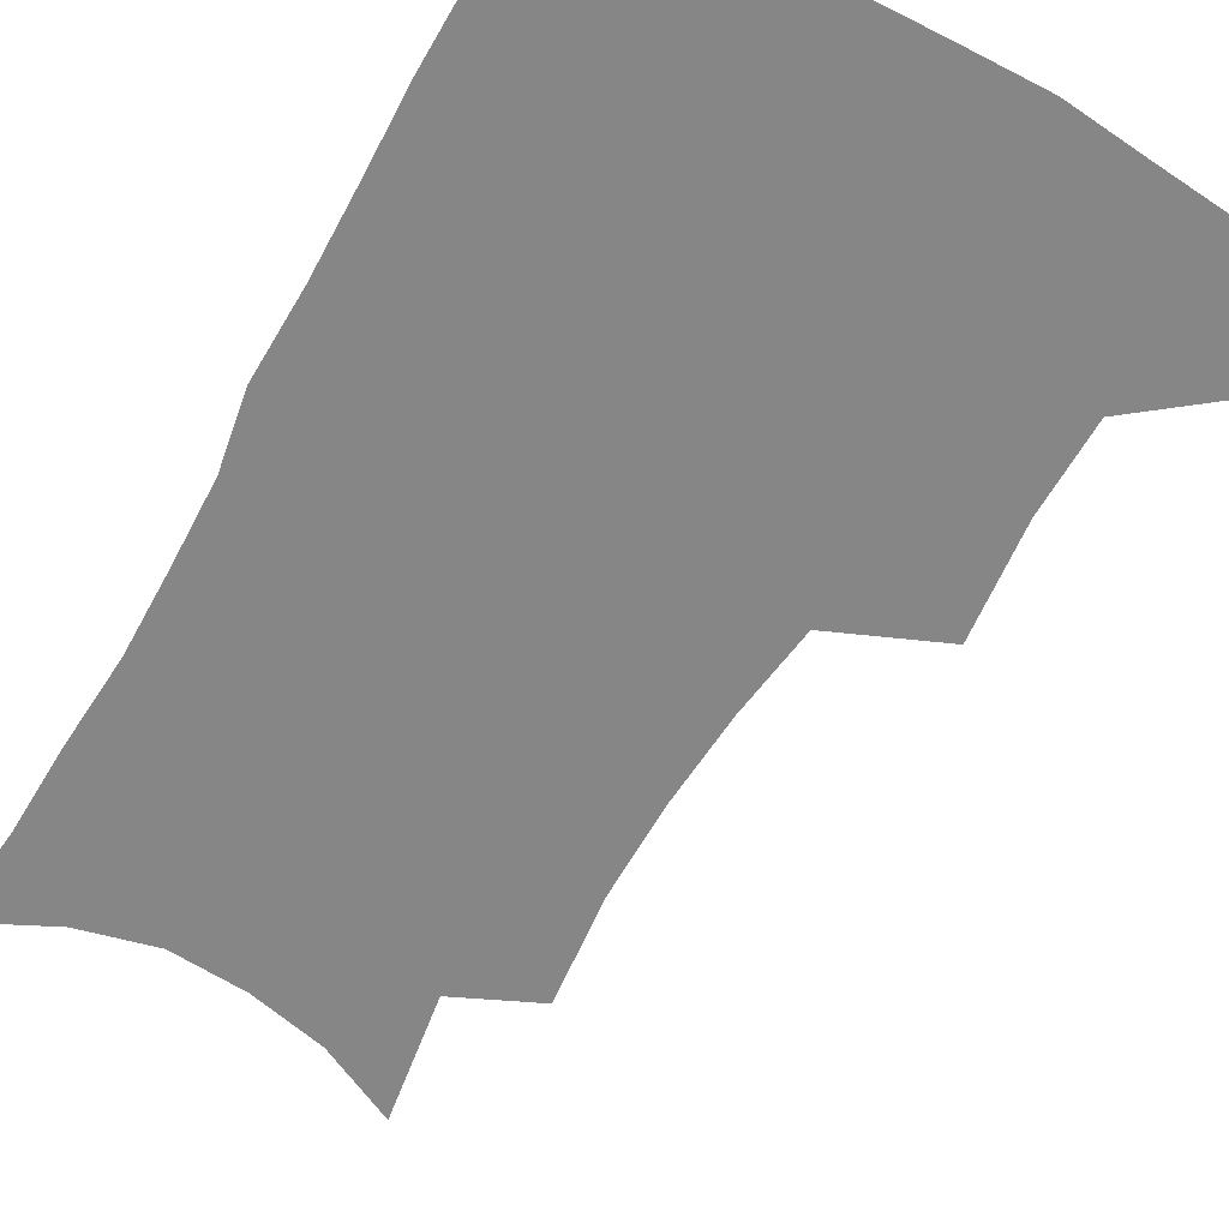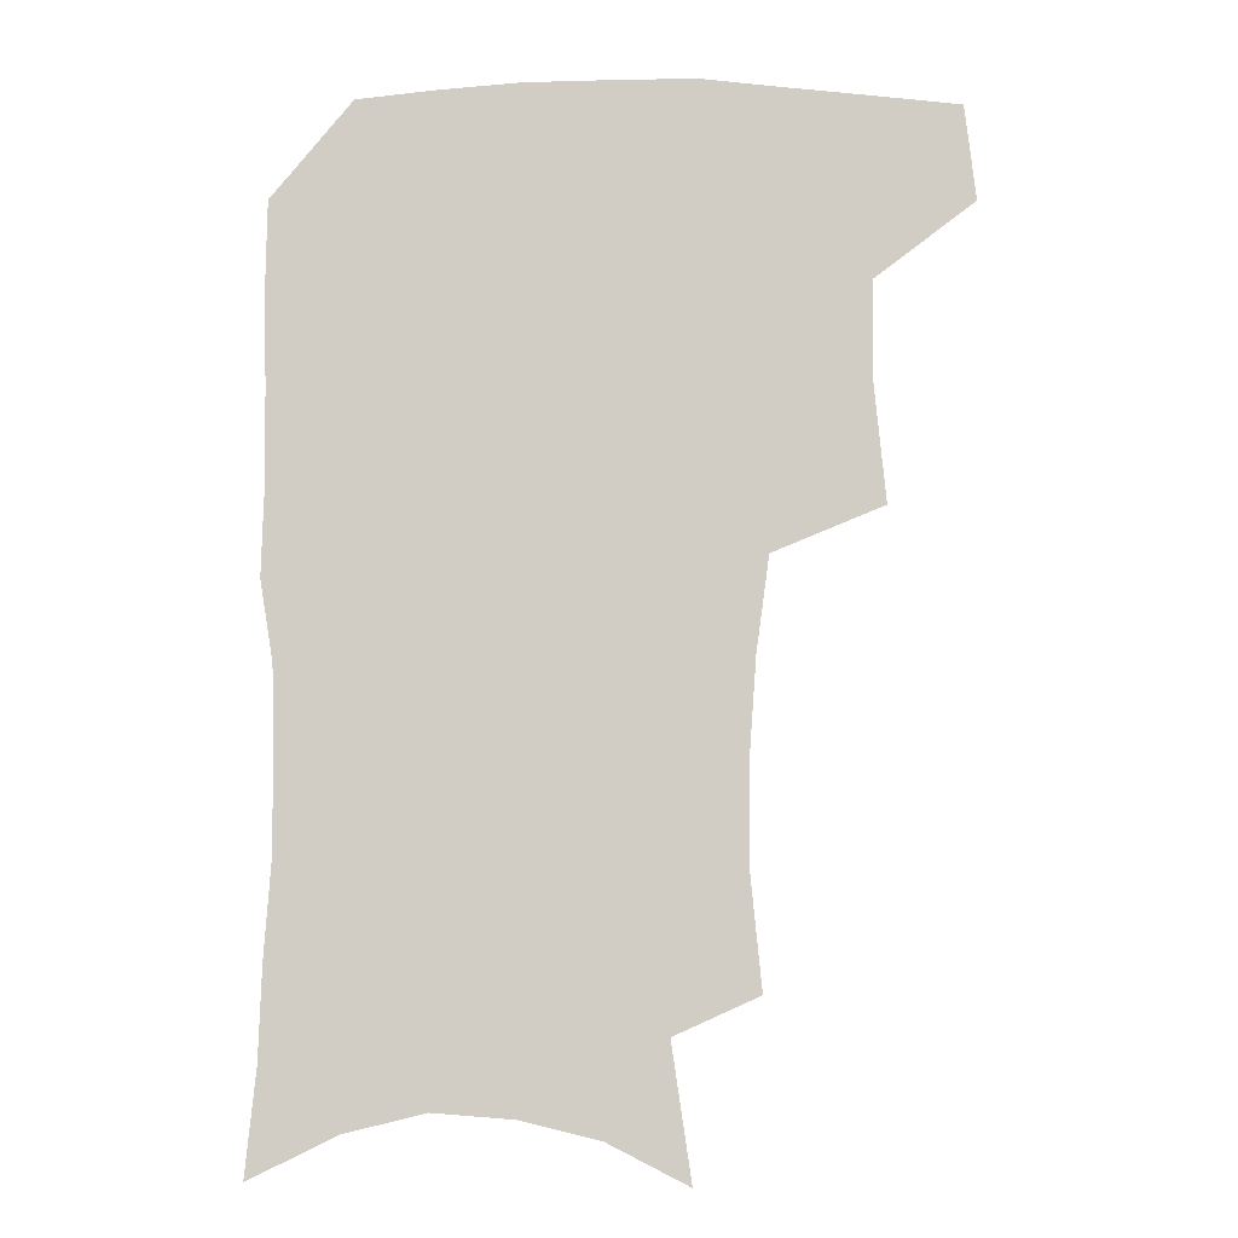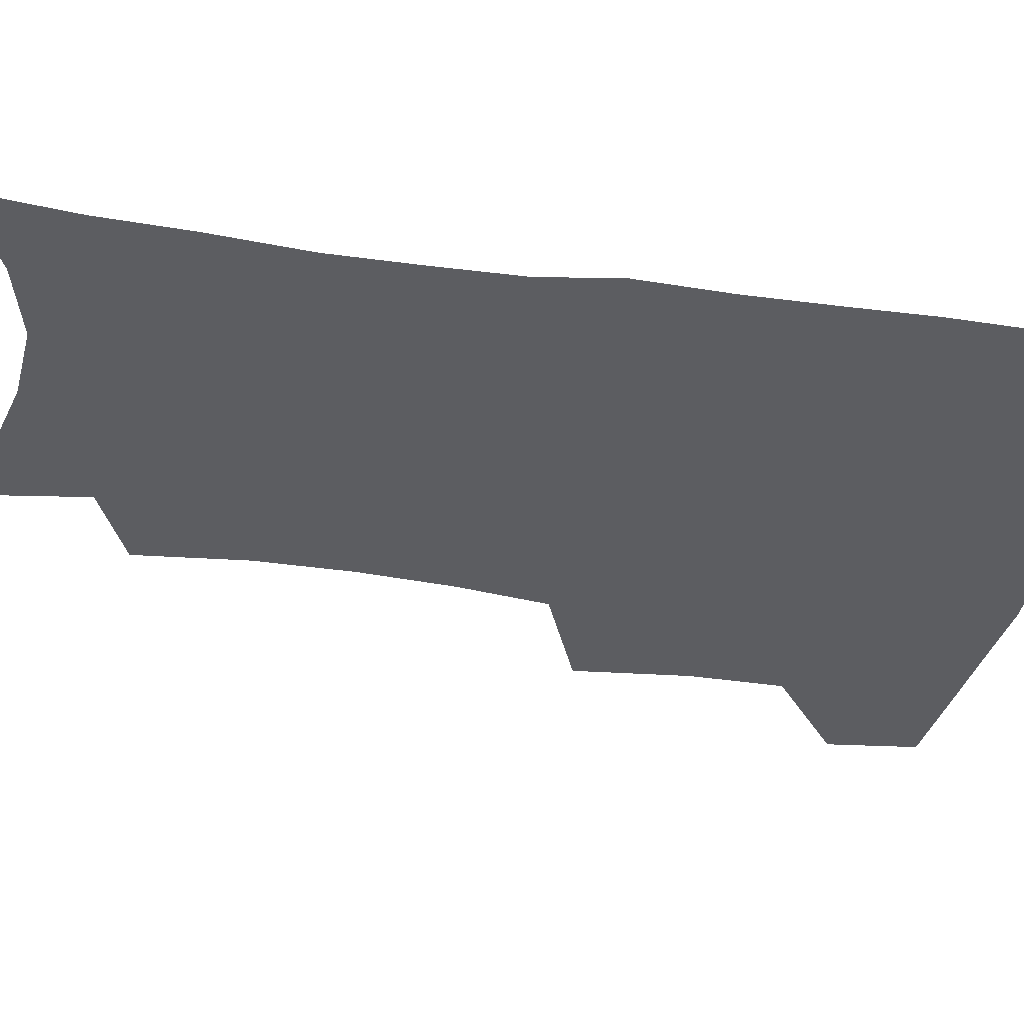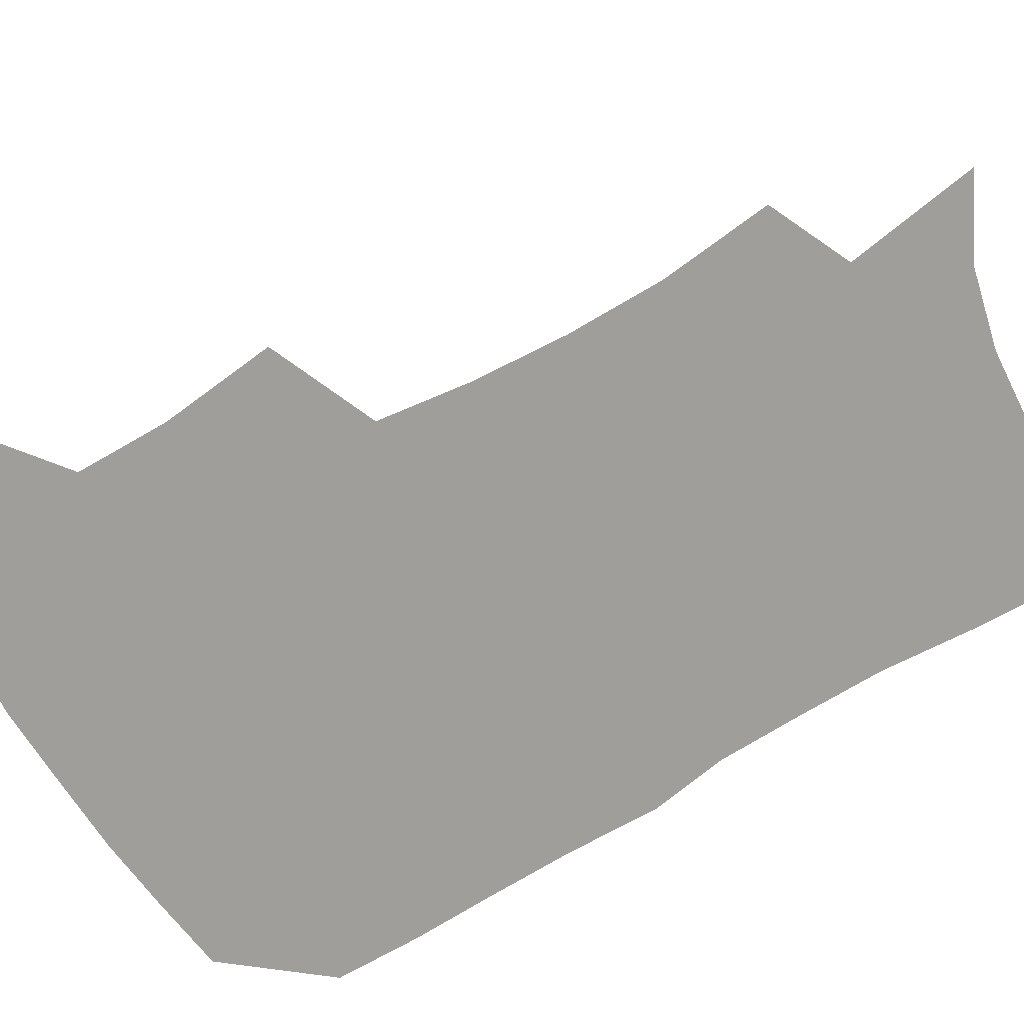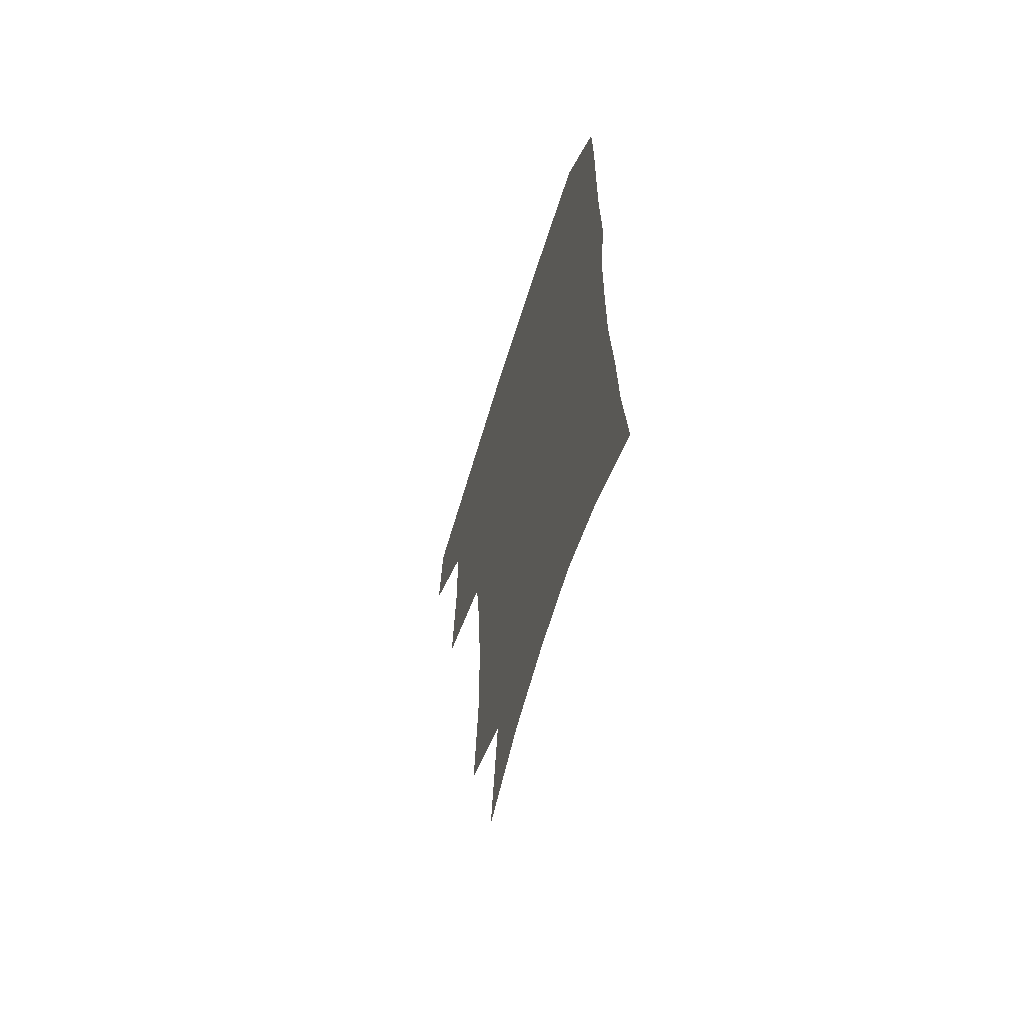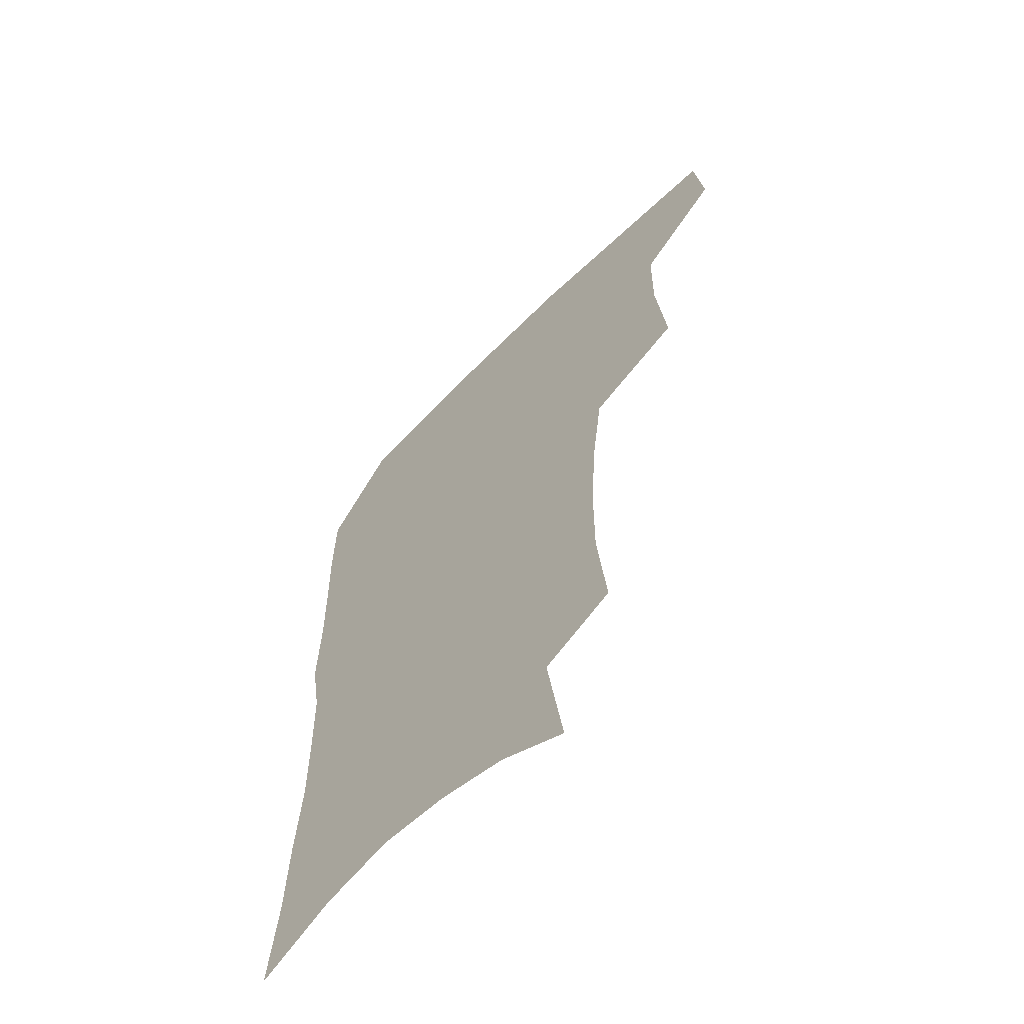
<metadata>
{"format":"obj","ext":"obj","renderer":"f3d","projection":"perspective","resolution":1024,"background":"white","views":[{"elev":-62.0,"azim":151.1,"up":"+Z"},{"elev":-6.8,"azim":179.4,"up":"+Y"},{"elev":-37.2,"azim":79.7,"up":"+Z"},{"elev":-70.8,"azim":-59.0,"up":"+Z"},{"elev":-63.8,"azim":73.0,"up":"+Y"},{"elev":-62.4,"azim":-134.7,"up":"+Y"}]}
</metadata>
<code>
v 480.8 472.3 0
v 484.8 504.9 0
v 511.7 370.8 0
v 515.9 412.2 0
v 515.4 445.9 0
v 517.9 479.1 0
v 515.1 507.9 0
v 553.2 213.1 0
v 557.2 252.9 0
v 557 287.7 0
v 554.6 322 0
v 550.2 354.8 0
v 548.4 389.9 0
v 548.2 422.6 0
v 548.4 453.3 0
v 547.6 481.7 0
v 544.3 510.7 0
v 575.7 153 0
v 582.6 199.8 0
v 585.3 240.1 0
v 584.3 272.2 0
v 583.6 307 0
v 581.4 338.3 0
v 578.1 366.4 0
v 577.8 399.3 0
v 577.7 429.3 0
v 577.6 457.1 0
v 576.2 483.5 0
v 572.9 513.6 0
v 603.7 167.4 0
v 609.4 216.4 0
v 609.1 249 0
v 608 280.5 0
v 606.9 313.1 0
v 605.5 344.1 0
v 604.2 372.9 0
v 603.5 401.6 0
v 603.7 431.1 0
v 603.9 458.2 0
v 603.6 484.5 0
v 602.5 512.9 0
v 631.4 174.2 0
v 632.7 217.8 0
v 632.1 252.9 0
v 631.1 284.7 0
v 630.3 313.5 0
v 629.2 344 0
v 628.8 375.2 0
v 628.8 403.8 0
v 629.1 432.1 0
v 629.8 458.5 0
v 630.9 484.1 0
v 631 512 0
v 658.9 176.4 0
v 656.4 217.2 0
v 656.1 248 0
v 654.7 280.6 0
v 653.2 315.5 0
v 652.6 345.5 0
v 653.6 372.2 0
v 653.9 401.2 0
v 653.8 430.8 0
v 655 457.2 0
v 656.9 482.9 0
v 659.4 509.3 0
v 686.6 169.7 0
v 682.4 208.5 0
v 680.8 241.6 0
v 678.2 276.8 0
v 679 305.8 0
v 678.4 337 0
v 678.7 366.7 0
v 680.2 395 0
v 682.1 423 0
v 682.5 451.9 0
v 682.5 480.7 0
v 686.3 506 0
v 691 541 0
v 716.9 154.9 0
v 713.1 191.3 0
v 712 223 0
v 709.5 257.2 0
v 709.6 288 0
v 710.3 318.8 0
v 714.7 346.4 0
v 713.7 379.1 0
v 714.1 410.5 0
v 714.8 441.1 0
v 714.2 471.9 0
f 5 6 1
f 1 6 2
f 6 7 2
f 12 13 3
f 3 13 4
f 13 14 4
f 4 14 5
f 14 15 5
f 5 15 6
f 15 16 6
f 6 16 7
f 16 17 7
f 19 20 8
f 8 20 9
f 20 21 9
f 9 21 10
f 21 22 10
f 10 22 11
f 22 23 11
f 11 23 12
f 23 24 12
f 12 24 13
f 24 25 13
f 13 25 14
f 25 26 14
f 14 26 15
f 26 27 15
f 15 27 16
f 27 28 16
f 16 28 17
f 28 29 17
f 18 30 19
f 30 31 19
f 19 31 20
f 31 32 20
f 20 32 21
f 32 33 21
f 21 33 22
f 33 34 22
f 22 34 23
f 34 35 23
f 23 35 24
f 35 36 24
f 24 36 25
f 36 37 25
f 25 37 26
f 37 38 26
f 26 38 27
f 38 39 27
f 27 39 28
f 39 40 28
f 28 40 29
f 40 41 29
f 30 42 31
f 42 43 31
f 31 43 32
f 43 44 32
f 32 44 33
f 44 45 33
f 33 45 34
f 45 46 34
f 34 46 35
f 46 47 35
f 35 47 36
f 47 48 36
f 36 48 37
f 48 49 37
f 37 49 38
f 49 50 38
f 38 50 39
f 50 51 39
f 39 51 40
f 51 52 40
f 40 52 41
f 52 53 41
f 42 54 43
f 54 55 43
f 43 55 44
f 55 56 44
f 44 56 45
f 56 57 45
f 45 57 46
f 57 58 46
f 46 58 47
f 58 59 47
f 47 59 48
f 59 60 48
f 48 60 49
f 60 61 49
f 49 61 50
f 61 62 50
f 50 62 51
f 62 63 51
f 51 63 52
f 63 64 52
f 52 64 53
f 64 65 53
f 54 66 55
f 66 67 55
f 55 67 56
f 67 68 56
f 56 68 57
f 68 69 57
f 57 69 58
f 69 70 58
f 58 70 59
f 70 71 59
f 59 71 60
f 71 72 60
f 60 72 61
f 72 73 61
f 61 73 62
f 73 74 62
f 62 74 63
f 74 75 63
f 63 75 64
f 75 76 64
f 64 76 65
f 76 77 65
f 66 79 67
f 79 80 67
f 67 80 68
f 80 81 68
f 68 81 69
f 81 82 69
f 69 82 70
f 82 83 70
f 70 83 71
f 83 84 71
f 71 84 72
f 84 85 72
f 72 85 73
f 85 86 73
f 73 86 74
f 86 87 74
f 74 87 75
f 87 88 75
f 75 88 76
f 88 89 76
f 76 89 77

</code>
